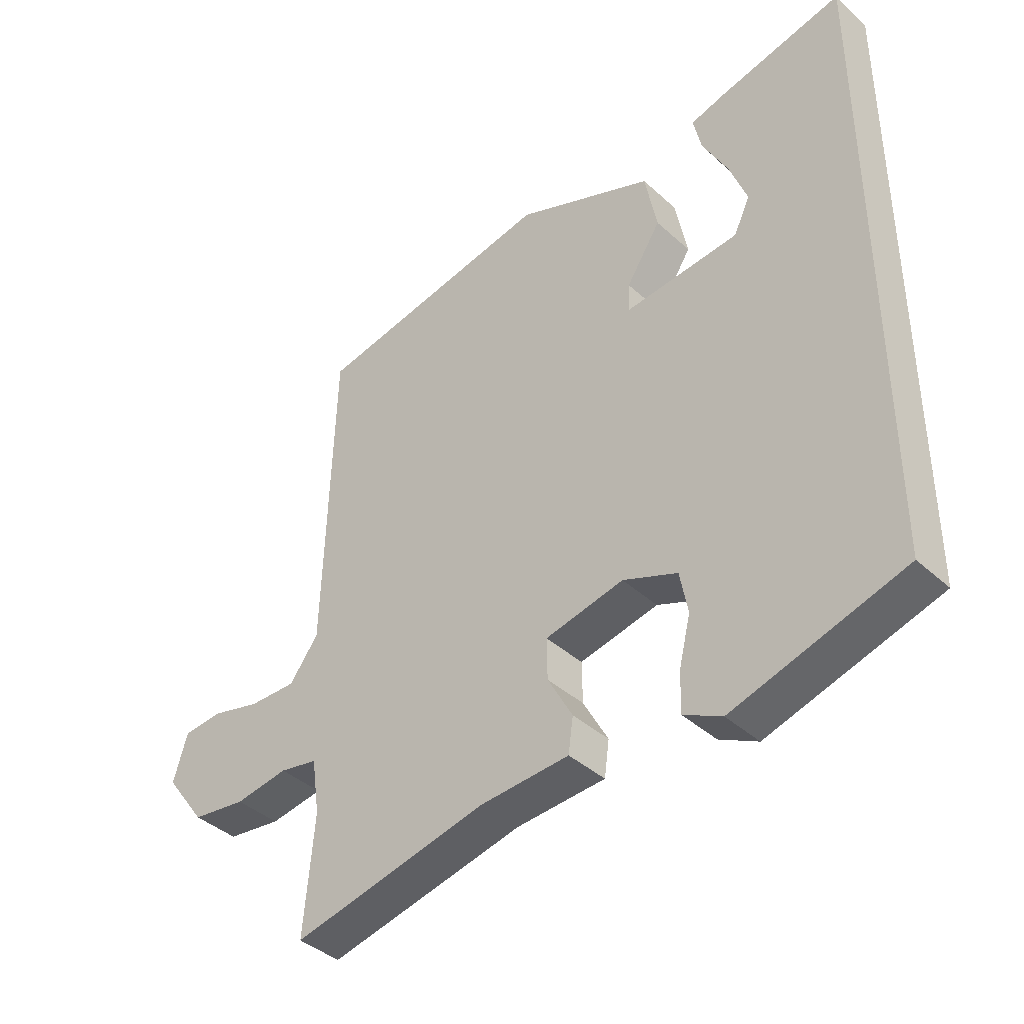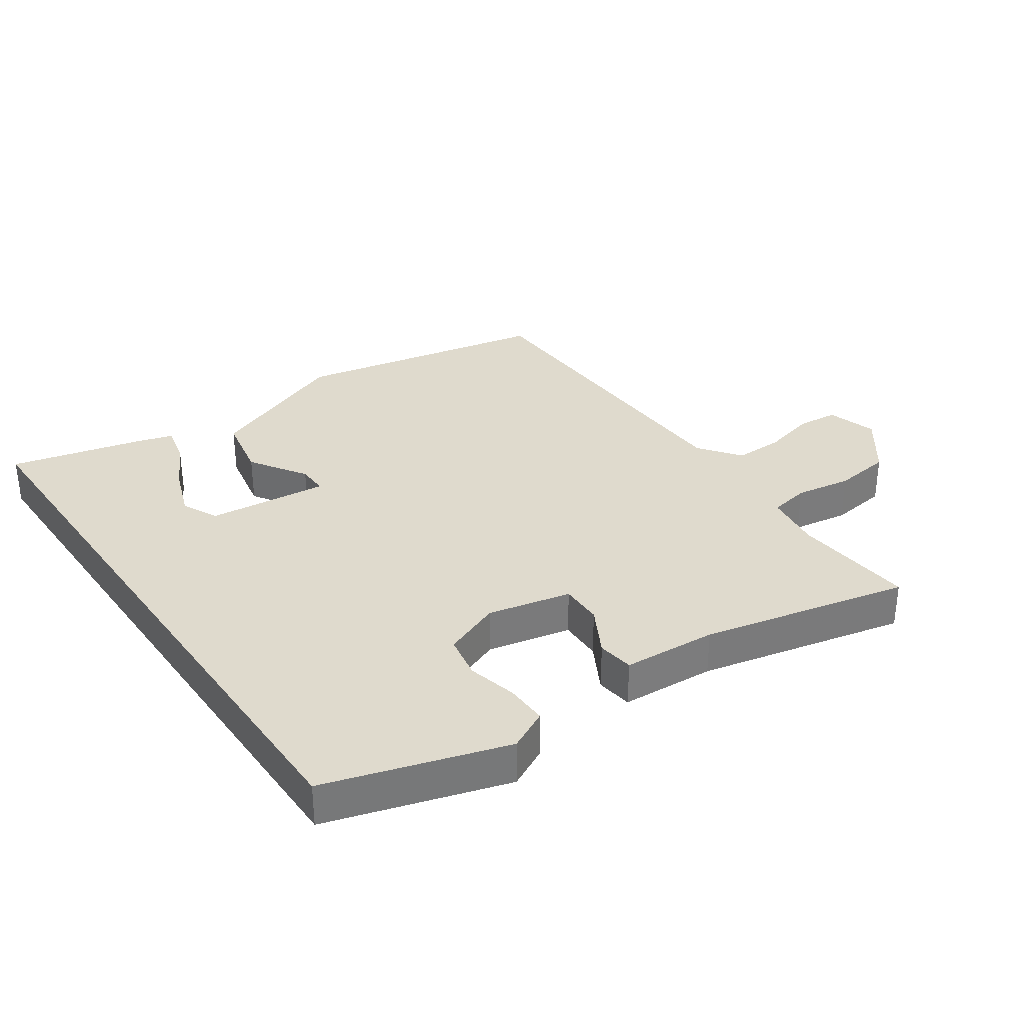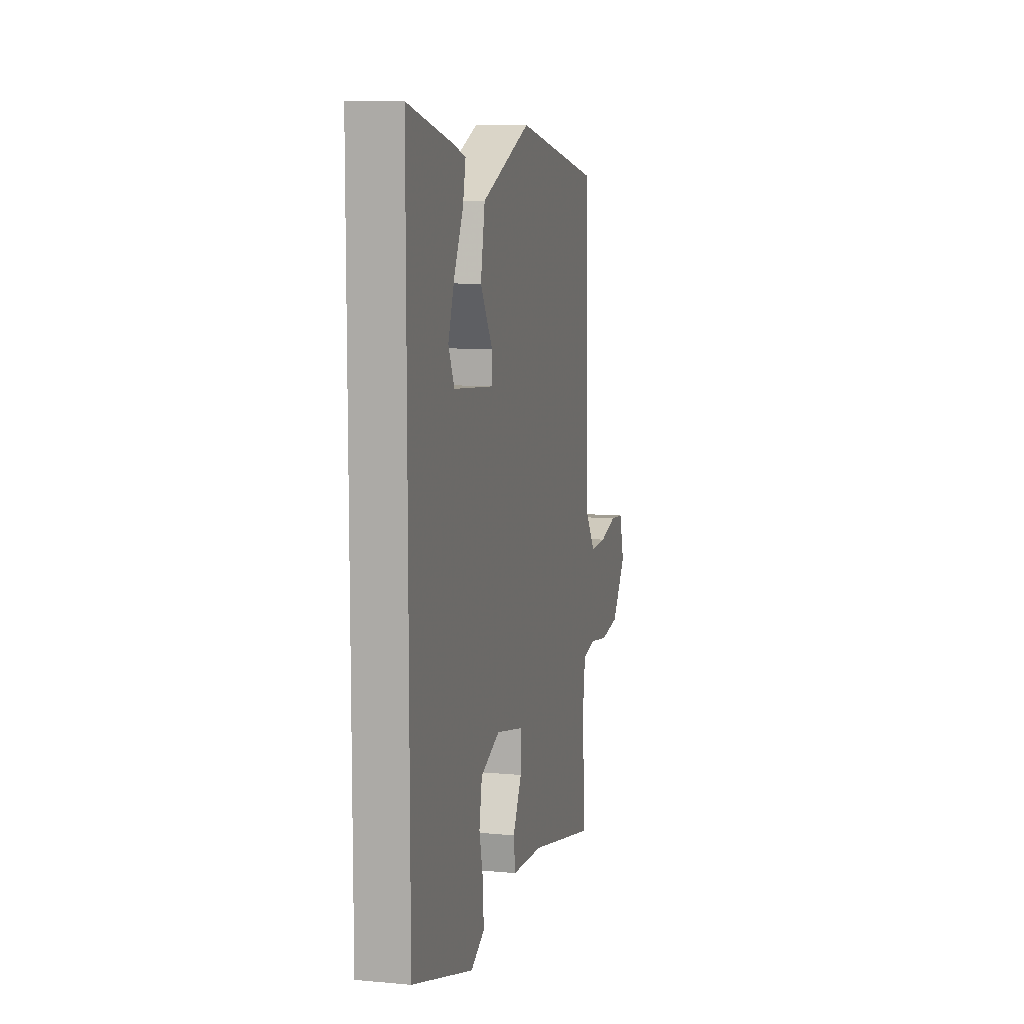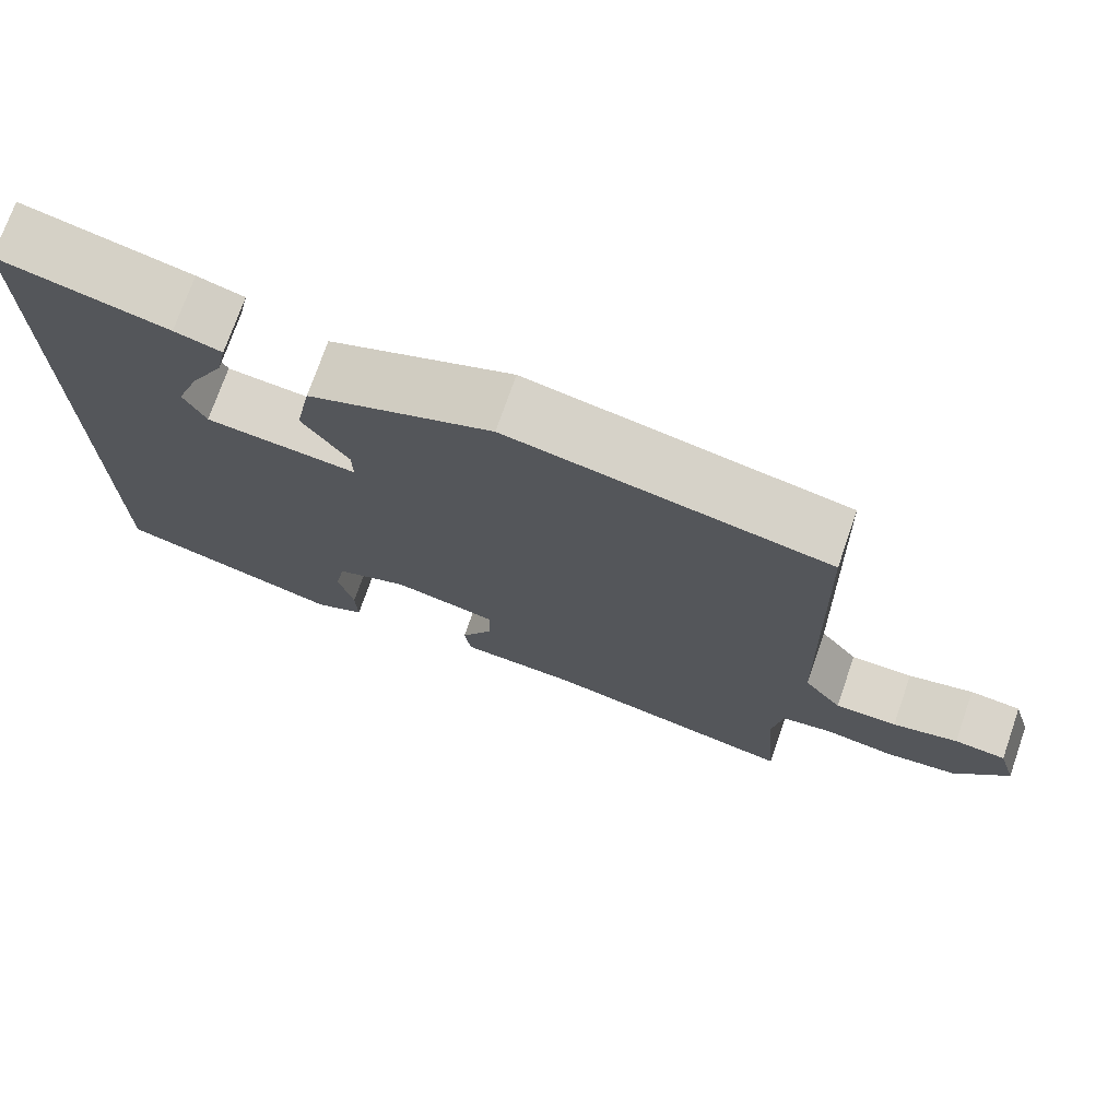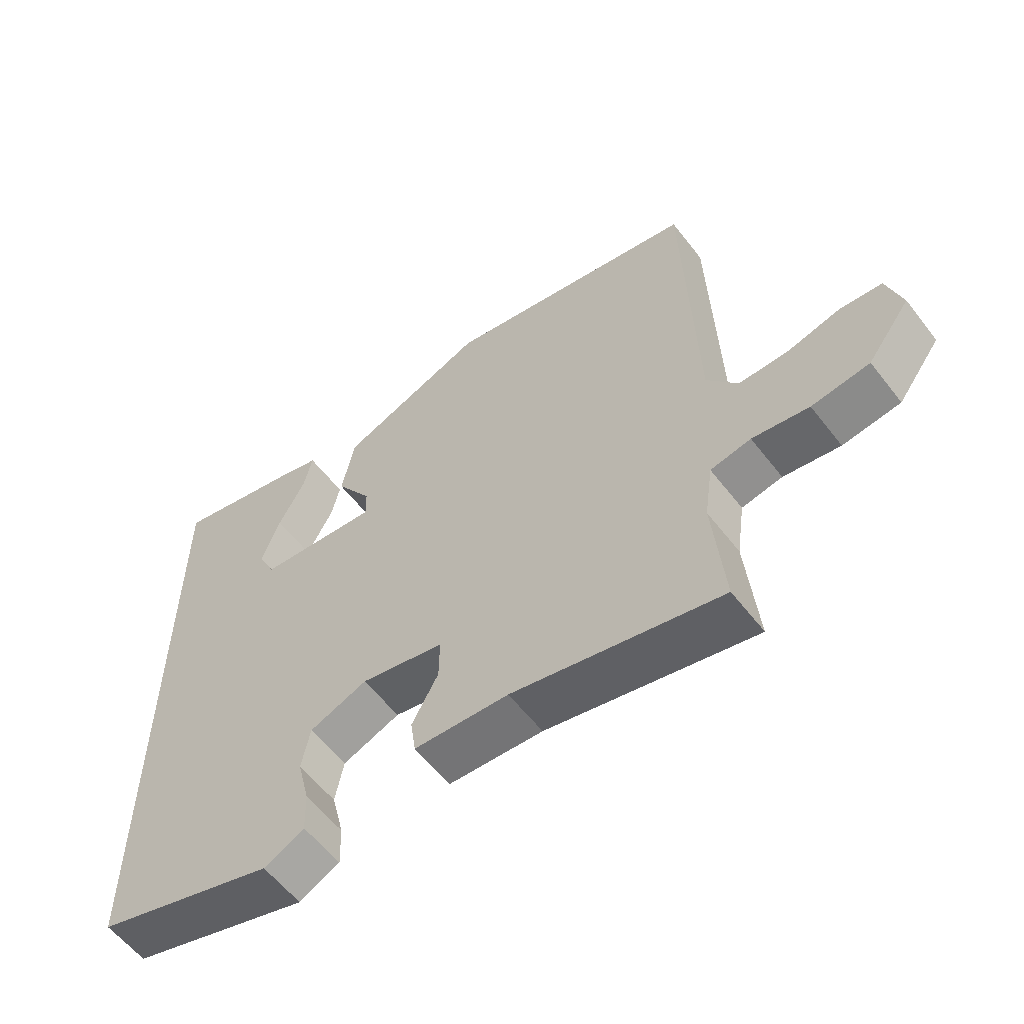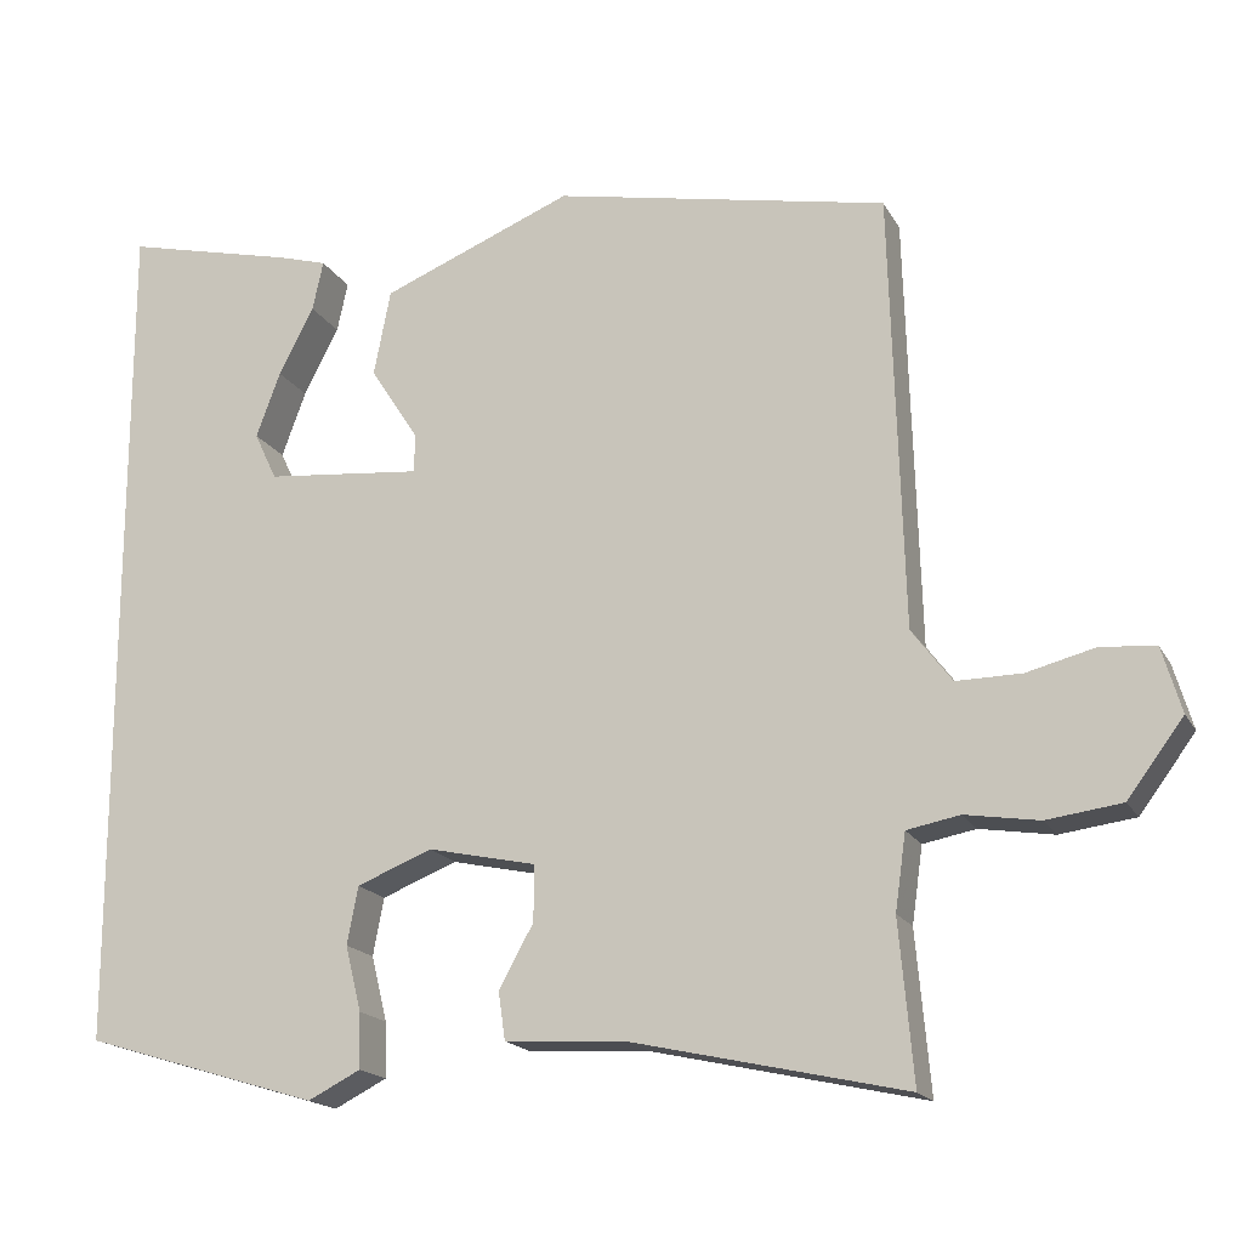
<metadata>
{"format":"obj","ext":"obj","renderer":"f3d","projection":"perspective","resolution":1024,"background":"white","views":[{"elev":-40.0,"azim":41.9,"up":"+Z"},{"elev":32.9,"azim":145.3,"up":"+Y"},{"elev":9.6,"azim":103.6,"up":"+Z"},{"elev":73.7,"azim":-160.8,"up":"+Z"},{"elev":-58.7,"azim":-142.5,"up":"+Z"},{"elev":-17.6,"azim":-159.4,"up":"+Z"}]}
</metadata>
<code>
v 0.5 0.07 0.571
v 0.5 0.07 -0.454
v 0.218 0.07 -0.539
v 0.155 0.07 -0.507
v 0.157 0.07 -0.441
v 0.176 0.07 -0.363
v 0.163 0.07 -0.294
v 0.073 0.07 -0.258
v -0.057 0.07 -0.286
v -0.056 0.07 -0.353
v -0.015 0.07 -0.428
v -0.023 0.07 -0.485
v -0.17 0.07 -0.494
v -0.494 0.07 -0.566
v -0.477 0.07 -0.374
v -0.49 0.07 -0.283
v -0.553 0.07 -0.271
v -0.641 0.07 -0.285
v -0.731 0.07 -0.273
v -0.798 0.07 -0.183
v -0.775 0.07 -0.105
v -0.71 0.07 -0.099
v -0.628 0.07 -0.12
v -0.55 0.07 -0.121
v -0.502 0.07 -0.057
v -0.487 0.07 0.464
v -0.087 0.07 0.542
v 0.142 0.07 0.449
v 0.162 0.07 0.346
v 0.105 0.07 0.258
v 0.104 0.07 0.21
v 0.293 0.07 0.228
v 0.32 0.07 0.285
v 0.291 0.07 0.364
v 0.249 0.07 0.445
v 0.236 0.07 0.505
v 0.294 0.07 0.522
v 0.5 0 0.571
v 0.5 0 -0.454
v 0.218 0 -0.539
v 0.155 0 -0.507
v 0.157 0 -0.441
v 0.176 0 -0.363
v 0.163 0 -0.294
v 0.073 0 -0.258
v -0.057 0 -0.286
v -0.056 0 -0.353
v -0.015 0 -0.428
v -0.023 0 -0.485
v -0.17 0 -0.494
v -0.494 0 -0.566
v -0.477 0 -0.374
v -0.49 0 -0.283
v -0.553 0 -0.271
v -0.641 0 -0.285
v -0.731 0 -0.273
v -0.798 0 -0.183
v -0.775 0 -0.105
v -0.71 0 -0.099
v -0.628 0 -0.12
v -0.55 0 -0.121
v -0.502 0 -0.057
v -0.487 0 0.464
v -0.087 0 0.542
v 0.142 0 0.449
v 0.162 0 0.346
v 0.105 0 0.258
v 0.104 0 0.21
v 0.293 0 0.228
v 0.32 0 0.285
v 0.291 0 0.364
v 0.249 0 0.445
v 0.236 0 0.505
v 0.294 0 0.522
f 36 37 1
f 35 36 1
f 34 35 1
f 33 34 1
f 2 3 4
f 1 2 4
f 33 1 4
f 32 33 4
f 28 29 30
f 27 28 30
f 26 27 30
f 25 26 30
f 24 25 30 31
f 21 22 23
f 20 21 23
f 19 20 23
f 18 19 23
f 17 18 23
f 16 17 23 24
f 13 14 15
f 13 15 16
f 12 13 16
f 11 12 16
f 10 11 16
f 9 10 16 24
f 4 5 6
f 32 4 6
f 32 6 7
f 24 31 32
f 9 24 32
f 8 9 32
f 7 8 32
f 38 74 73
f 38 73 72
f 38 72 71
f 38 71 70
f 41 40 39
f 41 39 38
f 41 38 70
f 41 70 69
f 67 66 65
f 67 65 64
f 67 64 63
f 67 63 62
f 68 67 62 61
f 60 59 58
f 60 58 57
f 60 57 56
f 60 56 55
f 60 55 54
f 61 60 54 53
f 52 51 50
f 53 52 50
f 53 50 49
f 53 49 48
f 53 48 47
f 61 53 47 46
f 43 42 41
f 43 41 69
f 44 43 69
f 69 68 61
f 69 61 46
f 69 46 45
f 69 45 44
f 1 38 39 2
f 2 39 40 3
f 3 40 41 4
f 4 41 42 5
f 5 42 43 6
f 6 43 44 7
f 7 44 45 8
f 8 45 46 9
f 9 46 47 10
f 10 47 48 11
f 11 48 49 12
f 12 49 50 13
f 13 50 51 14
f 14 51 52 15
f 15 52 53 16
f 16 53 54 17
f 17 54 55 18
f 18 55 56 19
f 19 56 57 20
f 20 57 58 21
f 21 58 59 22
f 22 59 60 23
f 23 60 61 24
f 24 61 62 25
f 25 62 63 26
f 26 63 64 27
f 27 64 65 28
f 28 65 66 29
f 29 66 67 30
f 30 67 68 31
f 31 68 69 32
f 32 69 70 33
f 33 70 71 34
f 34 71 72 35
f 35 72 73 36
f 36 73 74 37
f 37 74 38 1

</code>
